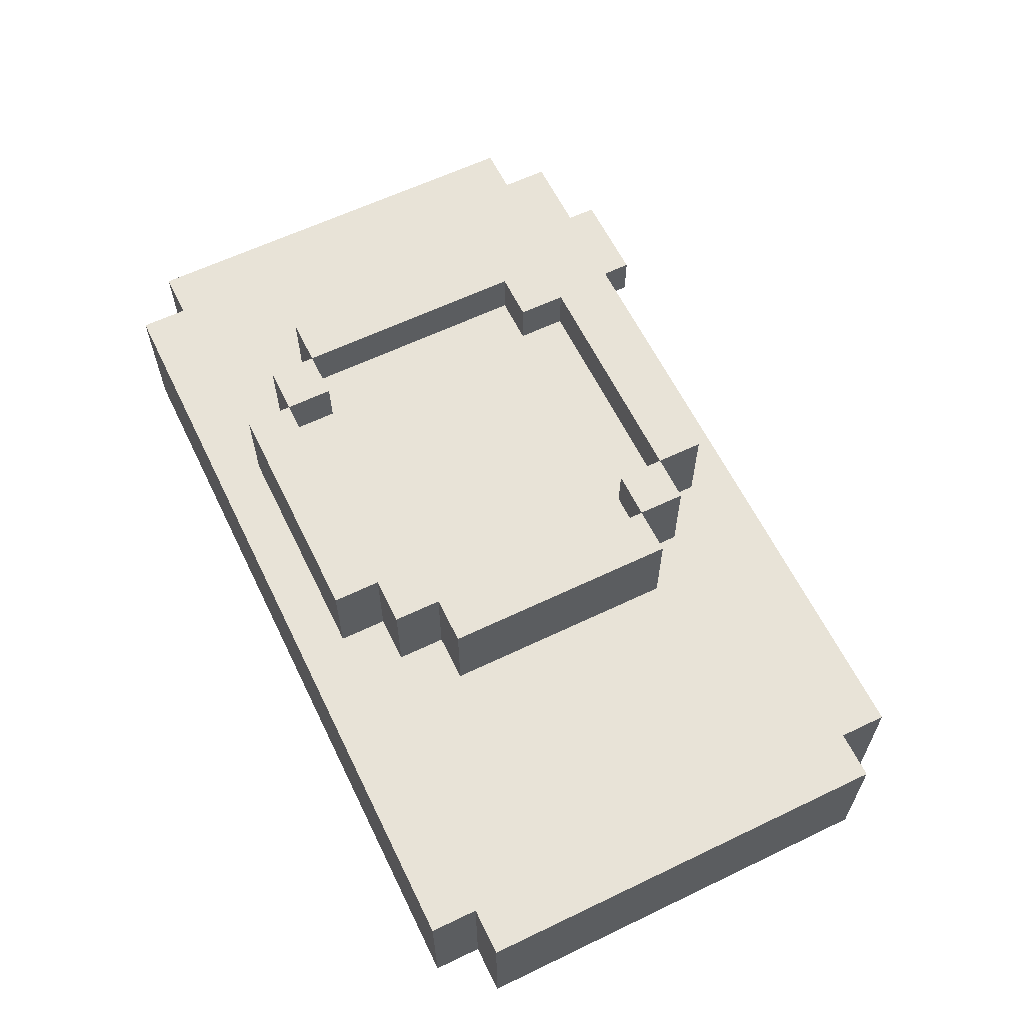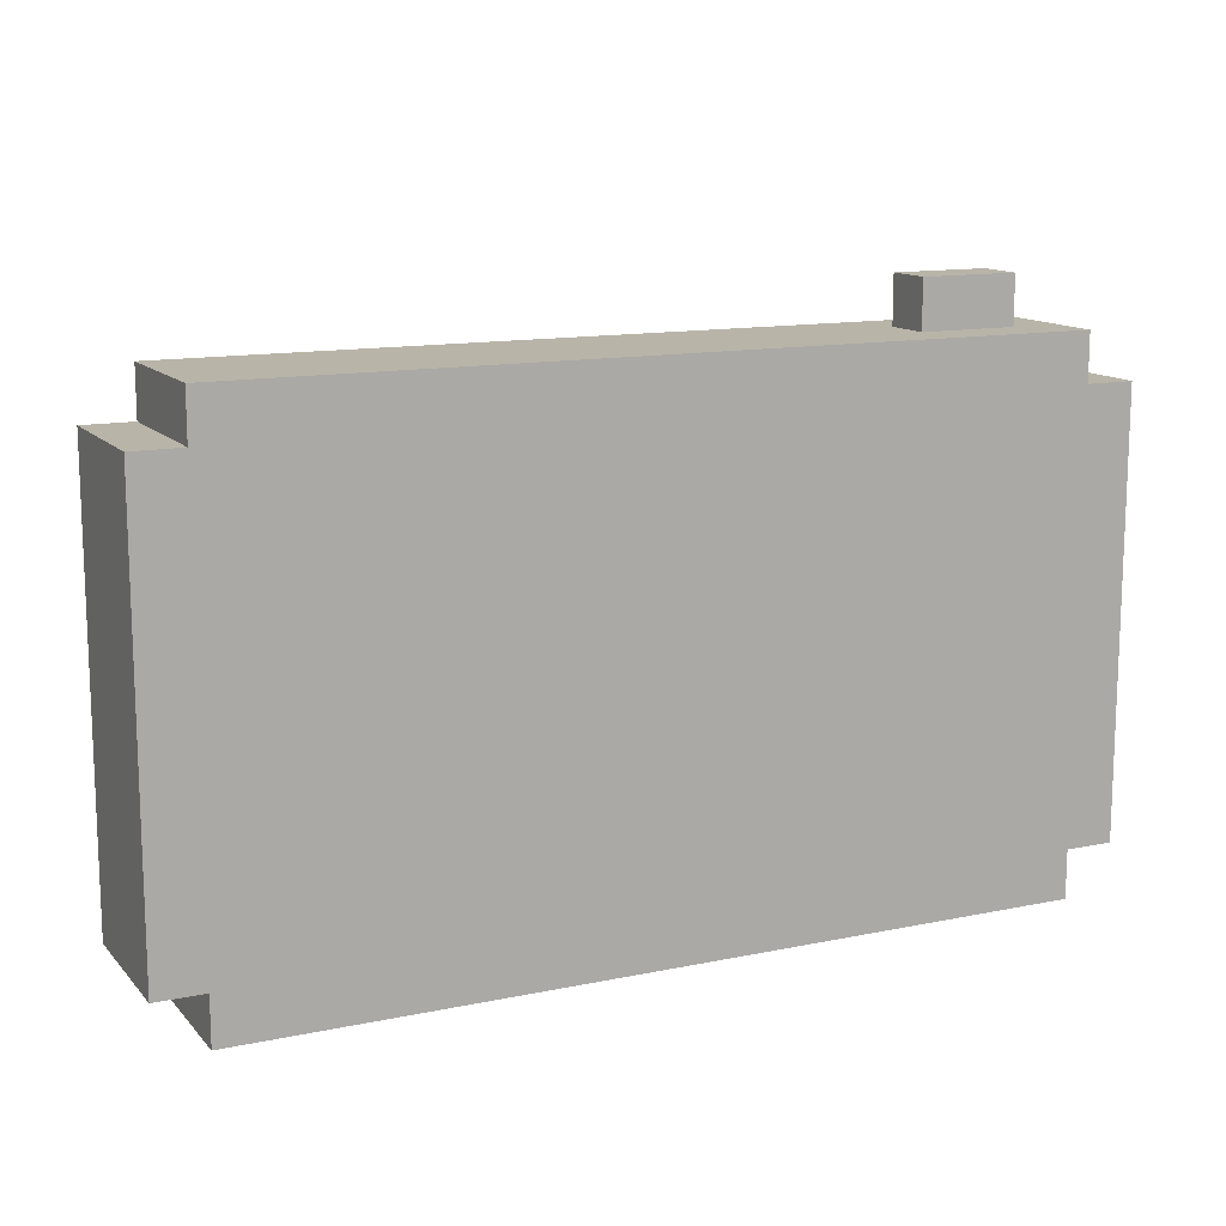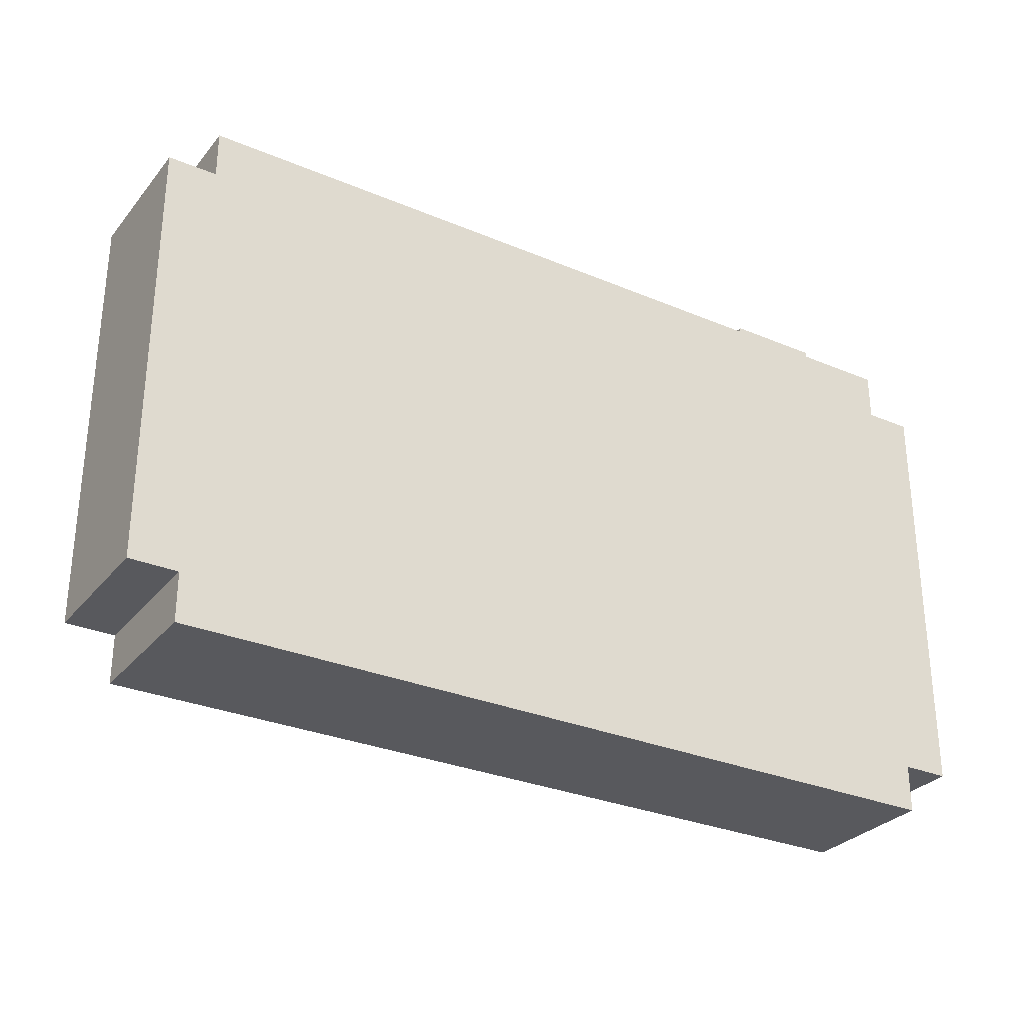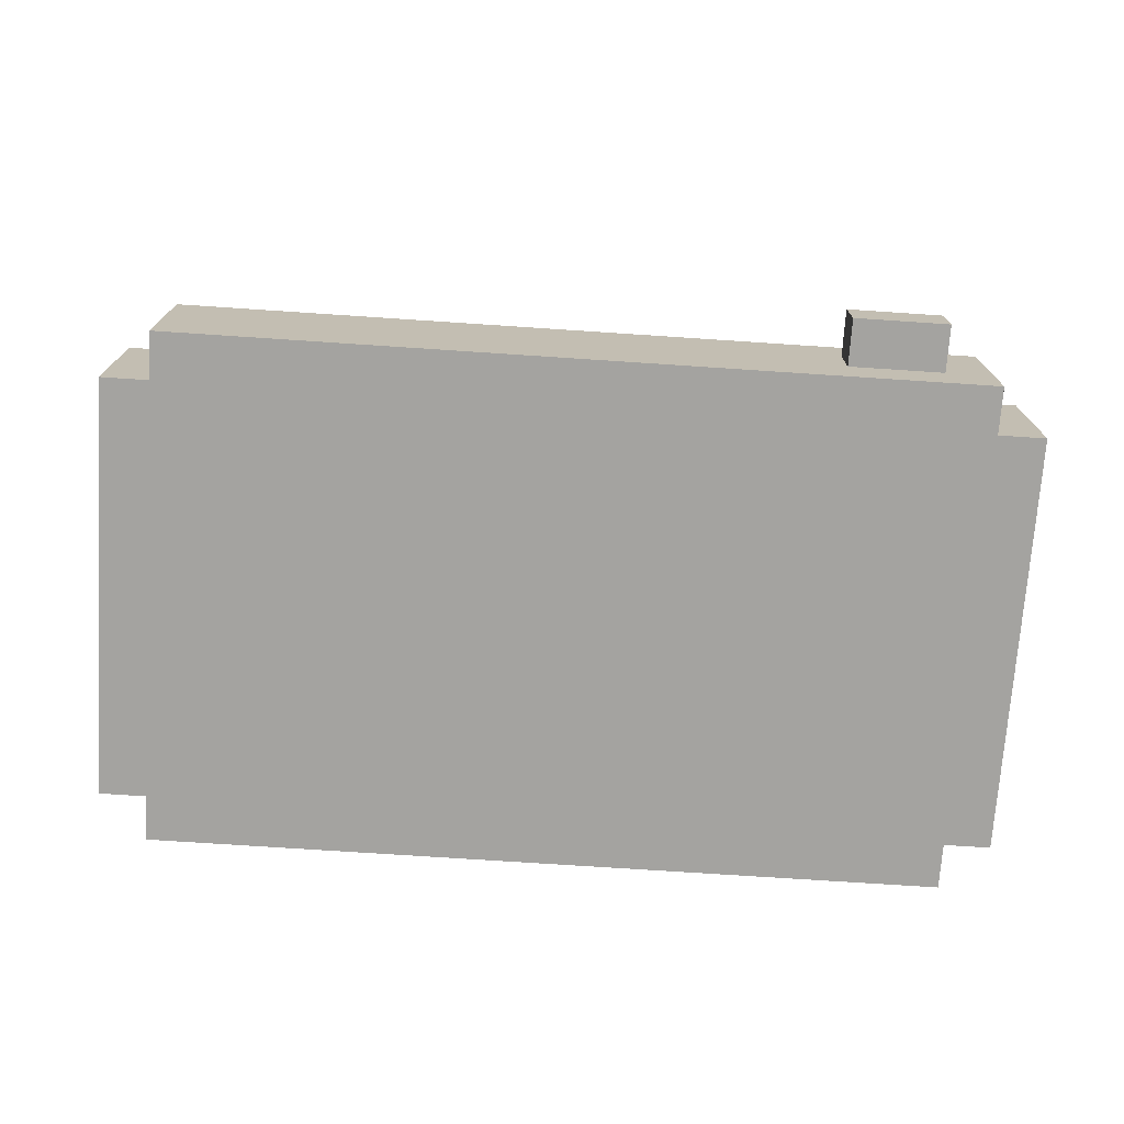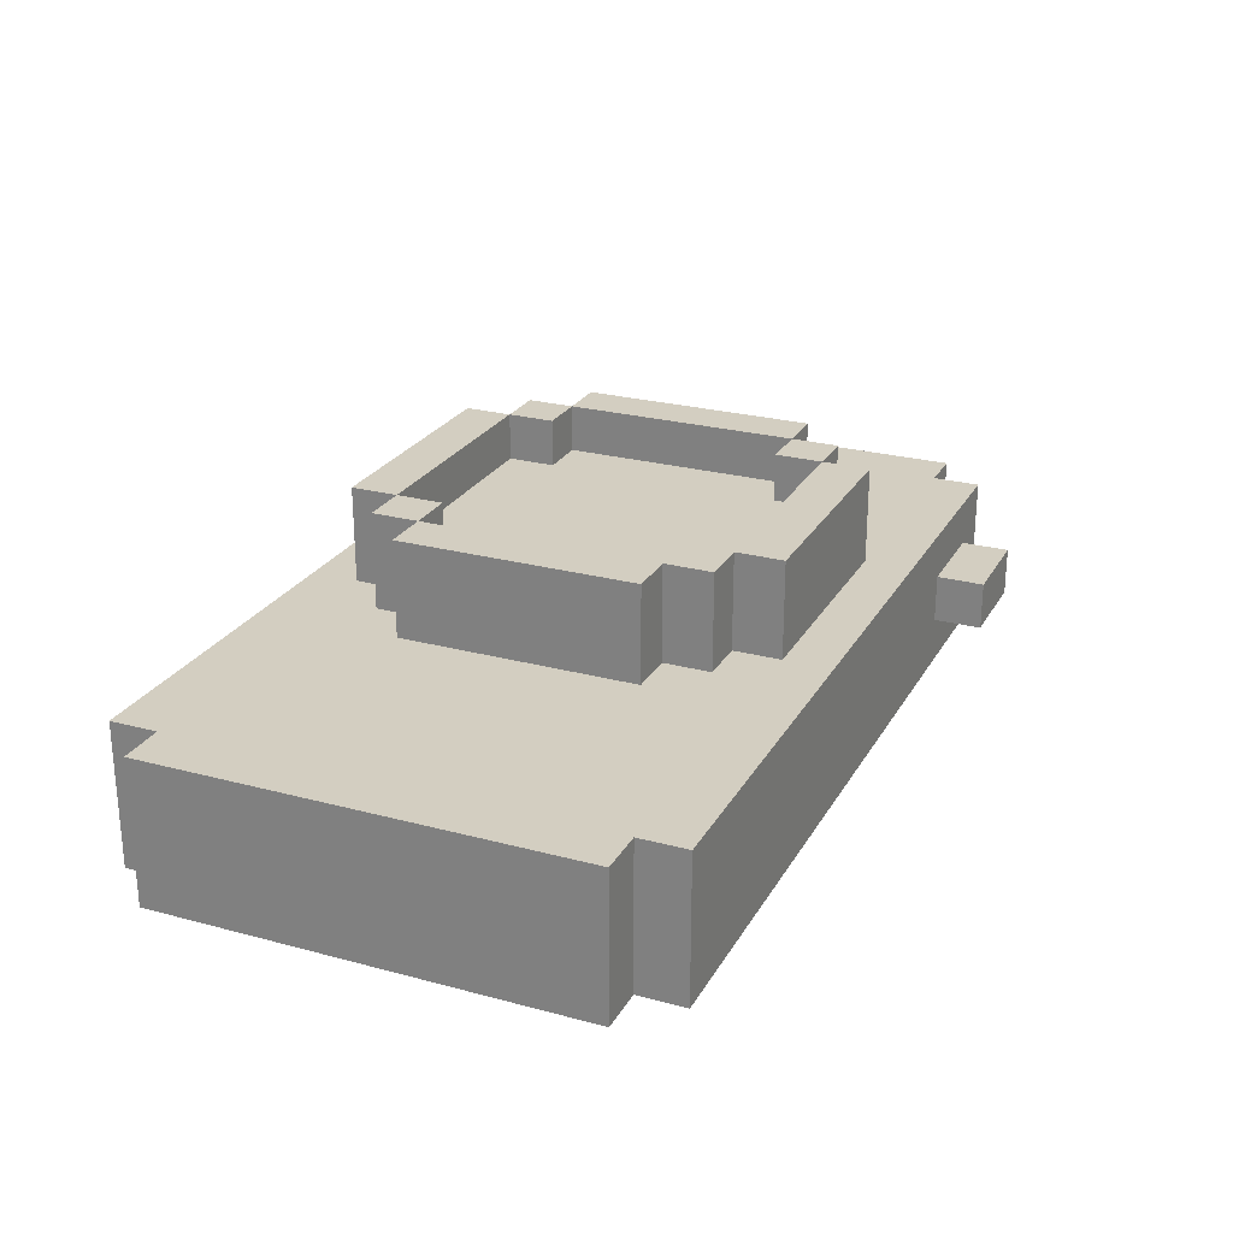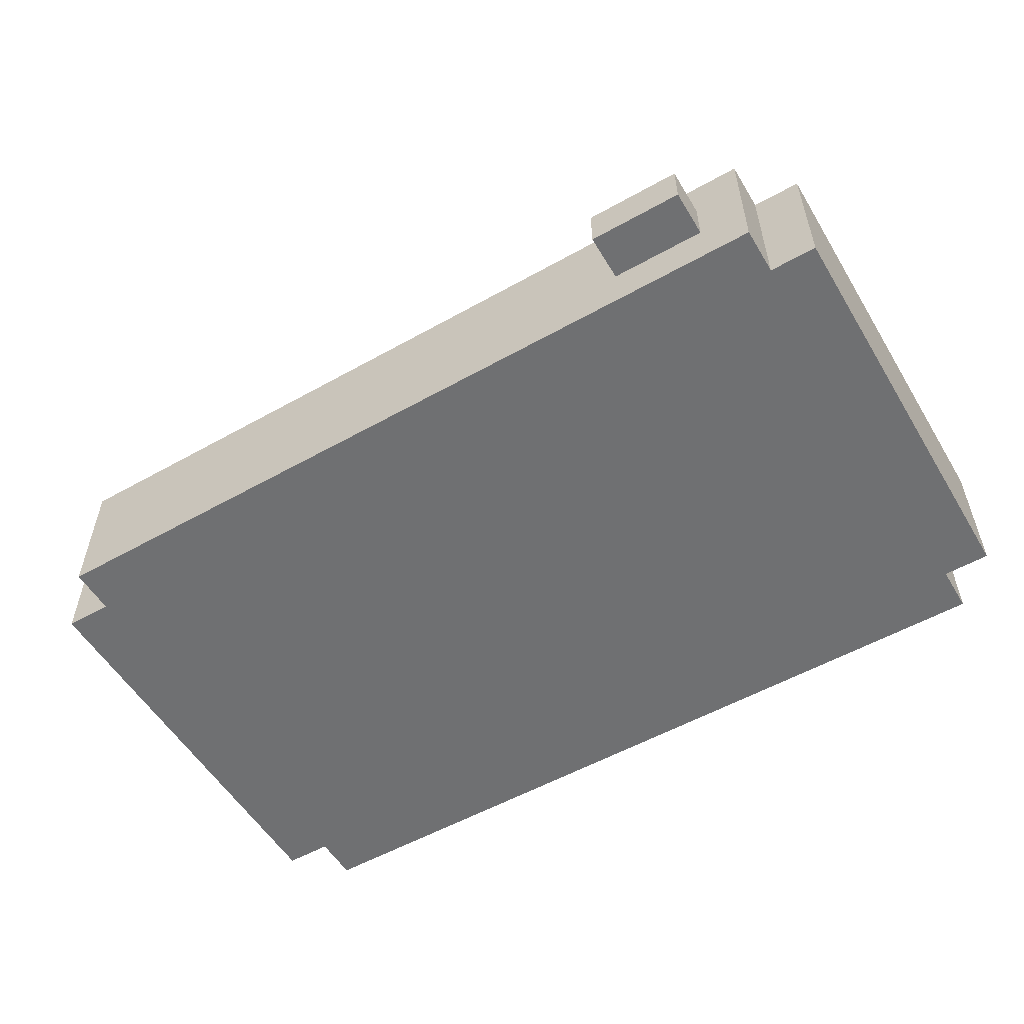
<metadata>
{"format":"obj","ext":"obj","renderer":"f3d","projection":"perspective","resolution":1024,"background":"white","views":[{"elev":61.6,"azim":64.0,"up":"+Z"},{"elev":13.0,"azim":154.4,"up":"+Y"},{"elev":-29.8,"azim":148.3,"up":"+Y"},{"elev":-72.9,"azim":176.2,"up":"+Z"},{"elev":25.0,"azim":113.5,"up":"+Z"},{"elev":-54.8,"azim":-149.3,"up":"+Z"}]}
</metadata>
<code>
g camera
v -9 5 1
v -9 5 -0
v -9 5 -1
v -9 5 -2
v -9 14 1
v -9 14 -0
v -9 14 -1
v -9 14 -2
v -8 4 1
v -8 4 -0
v -8 4 -1
v -8 4 -2
v -8 5 1
v -8 5 -0
v -8 5 -1
v -8 5 -2
v -8 14 1
v -8 14 -0
v -8 14 -1
v -8 14 -2
v -8 15 1
v -8 15 -0
v -8 15 -1
v -8 15 -2
v -7 15 -0
v -7 15 -1
v -7 16 -0
v -7 16 -1
v -5 7 3
v -5 7 1
v -5 12 3
v -5 12 1
v -4 6 3
v -4 6 1
v -4 7 3
v -4 7 1
v -4 12 3
v -4 12 1
v -4 13 3
v -4 13 1
v -3 5 3
v -3 5 1
v -3 6 3
v -3 6 1
v -3 13 3
v -3 13 1
v -3 14 3
v -3 14 1
v 2 6 3
v 2 6 2
v 2 7 3
v 2 7 2
v 2 12 3
v 2 12 2
v 2 13 3
v 2 13 2
v 3 7 3
v 3 7 2
v 3 12 3
v 3 12 2
v -5 15 -0
v -5 15 -1
v -5 16 -0
v -5 16 -1
v -4 7 3
v -4 7 2
v -4 12 3
v -4 12 2
v -3 6 3
v -3 6 2
v -3 7 3
v -3 7 2
v -3 12 3
v -3 12 2
v -3 13 3
v -3 13 2
v 2 5 3
v 2 5 1
v 2 6 3
v 2 6 1
v 2 13 3
v 2 13 1
v 2 14 3
v 2 14 1
v 3 6 3
v 3 6 1
v 3 7 3
v 3 7 1
v 3 12 3
v 3 12 1
v 3 13 3
v 3 13 1
v 4 7 3
v 4 7 1
v 4 12 3
v 4 12 1
v 9 4 1
v 9 4 -0
v 9 4 -1
v 9 4 -2
v 9 5 1
v 9 5 -0
v 9 5 -1
v 9 5 -2
v 9 14 1
v 9 14 -0
v 9 14 -1
v 9 14 -2
v 9 15 1
v 9 15 -0
v 9 15 -1
v 9 15 -2
v 10 5 1
v 10 5 -0
v 10 5 -1
v 10 5 -2
v 10 14 1
v 10 14 -0
v 10 14 -1
v 10 14 -2
v -5 7 3
v -5 12 3
v -4 6 3
v -4 7 3
v -4 12 3
v -4 13 3
v -3 5 3
v -3 6 3
v -3 7 3
v -3 12 3
v -3 13 3
v -3 14 3
v 2 5 3
v 2 6 3
v 2 7 3
v 2 12 3
v 2 13 3
v 2 14 3
v 3 6 3
v 3 7 3
v 3 12 3
v 3 13 3
v 4 7 3
v 4 12 3
v -4 7 2
v -4 12 2
v -3 6 2
v -3 7 2
v -3 12 2
v -3 13 2
v 2 6 2
v 2 7 2
v 2 12 2
v 2 13 2
v 3 7 2
v 3 12 2
v -9 5 1
v -9 14 1
v -8 4 1
v -8 5 1
v -8 14 1
v -8 15 1
v -5 7 1
v -5 12 1
v -4 6 1
v -4 7 1
v -4 12 1
v -4 13 1
v -3 5 1
v -3 6 1
v -3 13 1
v -3 14 1
v 2 5 1
v 2 6 1
v 2 13 1
v 2 14 1
v 3 6 1
v 3 7 1
v 3 12 1
v 3 13 1
v 4 7 1
v 4 12 1
v 6 12 1
v 6 14 1
v 8 12 1
v 8 14 1
v 9 4 1
v 9 5 1
v 9 14 1
v 9 15 1
v 10 5 1
v 10 14 1
v -7 15 -0
v -7 16 -0
v -5 15 -0
v -5 16 -0
v -7 15 -1
v -7 16 -1
v -5 15 -1
v -5 16 -1
v -9 5 -2
v -9 14 -2
v -8 4 -2
v -8 5 -2
v -8 14 -2
v -8 15 -2
v 9 4 -2
v 9 5 -2
v 9 14 -2
v 9 15 -2
v 10 5 -2
v 10 14 -2
v -8 4 1
v 9 4 1
v -8 4 -0
v 9 4 -0
v -8 4 -1
v 9 4 -1
v -8 4 -2
v 9 4 -2
v -3 5 3
v 2 5 3
v -9 5 1
v -8 5 1
v -3 5 1
v 2 5 1
v 9 5 1
v 10 5 1
v -9 5 -0
v -8 5 -0
v 9 5 -0
v 10 5 -0
v -9 5 -1
v -8 5 -1
v 9 5 -1
v 10 5 -1
v -9 5 -2
v -8 5 -2
v 9 5 -2
v 10 5 -2
v -4 6 3
v -3 6 3
v 2 6 3
v 3 6 3
v -4 6 1
v -3 6 1
v 2 6 1
v 3 6 1
v -5 7 3
v -4 7 3
v 3 7 3
v 4 7 3
v -5 7 1
v -4 7 1
v 3 7 1
v 4 7 1
v -4 12 3
v -3 12 3
v 2 12 3
v 3 12 3
v -4 12 2
v -3 12 2
v 2 12 2
v 3 12 2
v -3 13 3
v 2 13 3
v -3 13 2
v 2 13 2
v -3 6 3
v 2 6 3
v -3 6 2
v 2 6 2
v -4 7 3
v -3 7 3
v 2 7 3
v 3 7 3
v -4 7 2
v -3 7 2
v 2 7 2
v 3 7 2
v -5 12 3
v -4 12 3
v 3 12 3
v 4 12 3
v -5 12 1
v -4 12 1
v 3 12 1
v 4 12 1
v -4 13 3
v -3 13 3
v 2 13 3
v 3 13 3
v -4 13 1
v -3 13 1
v 2 13 1
v 3 13 1
v -3 14 3
v 2 14 3
v -9 14 1
v -8 14 1
v -3 14 1
v 2 14 1
v 9 14 1
v 10 14 1
v -9 14 -0
v -8 14 -0
v 9 14 -0
v 10 14 -0
v -9 14 -1
v -8 14 -1
v 9 14 -1
v 10 14 -1
v -9 14 -2
v -8 14 -2
v 9 14 -2
v 10 14 -2
v -8 15 1
v 9 15 1
v -8 15 -0
v -7 15 -0
v -5 15 -0
v 9 15 -0
v -8 15 -1
v -7 15 -1
v -5 15 -1
v 9 15 -1
v -8 15 -2
v 9 15 -2
v -7 16 -0
v -5 16 -0
v -7 16 -1
v -5 16 -1
f 5 2 1
f 6 3 2
f 6 2 5
f 7 4 3
f 7 3 6
f 8 4 7
f 13 10 9
f 14 11 10
f 14 10 13
f 15 12 11
f 15 11 14
f 16 12 15
f 21 18 17
f 22 19 18
f 22 18 21
f 23 20 19
f 23 19 22
f 24 20 23
f 27 26 25
f 28 26 27
f 31 30 29
f 32 30 31
f 35 34 33
f 36 34 35
f 39 38 37
f 40 38 39
f 43 42 41
f 44 42 43
f 47 46 45
f 48 46 47
f 51 50 49
f 52 50 51
f 55 54 53
f 56 54 55
f 59 58 57
f 60 58 59
f 61 62 63
f 63 62 64
f 65 66 67
f 67 66 68
f 69 70 71
f 71 70 72
f 73 74 75
f 75 74 76
f 77 78 79
f 79 78 80
f 81 82 83
f 83 82 84
f 85 86 87
f 87 86 88
f 89 90 91
f 91 90 92
f 93 94 95
f 95 94 96
f 97 98 101
f 98 99 102
f 101 98 102
f 99 100 103
f 102 99 103
f 103 100 104
f 105 106 109
f 106 107 110
f 109 106 110
f 107 108 111
f 110 107 111
f 111 108 112
f 113 114 117
f 114 115 118
f 117 114 118
f 115 116 119
f 118 115 119
f 119 116 120
f 124 122 121
f 125 122 124
f 128 124 123
f 129 124 128
f 130 126 125
f 131 126 130
f 133 128 127
f 134 128 133
f 137 132 131
f 138 132 137
f 139 135 134
f 140 135 139
f 141 137 136
f 142 137 141
f 143 141 140
f 144 141 143
f 148 146 145
f 149 146 148
f 151 148 147
f 151 150 149
f 151 149 148
f 152 150 151
f 153 150 152
f 154 150 153
f 155 153 152
f 156 153 155
f 160 158 157
f 161 158 160
f 163 160 159
f 163 162 161
f 163 161 160
f 164 162 163
f 165 163 159
f 166 163 165
f 167 162 164
f 168 162 167
f 169 165 159
f 170 165 169
f 171 162 168
f 172 162 171
f 173 169 159
f 176 162 172
f 177 174 173
f 180 176 175
f 181 178 177
f 182 180 179
f 183 180 182
f 183 182 181
f 184 162 176
f 184 180 183
f 184 176 180
f 185 183 181
f 185 184 183
f 186 162 184
f 186 184 185
f 187 181 177
f 187 173 159
f 187 186 185
f 187 185 181
f 187 177 173
f 188 186 187
f 189 162 186
f 189 186 188
f 190 162 189
f 191 189 188
f 192 189 191
f 195 194 193
f 196 194 195
f 197 198 199
f 199 198 200
f 201 202 204
f 204 202 205
f 203 204 207
f 205 206 207
f 204 205 207
f 207 206 208
f 208 206 209
f 209 206 210
f 208 209 211
f 211 209 212
f 215 214 213
f 216 214 215
f 217 216 215
f 218 216 217
f 219 218 217
f 220 218 219
f 225 222 221
f 226 222 225
f 229 224 223
f 230 224 229
f 231 228 227
f 232 228 231
f 233 230 229
f 234 230 233
f 235 232 231
f 236 232 235
f 237 234 233
f 238 234 237
f 239 236 235
f 240 236 239
f 245 242 241
f 246 242 245
f 247 244 243
f 248 244 247
f 253 250 249
f 254 250 253
f 255 252 251
f 256 252 255
f 261 258 257
f 262 258 261
f 263 260 259
f 264 260 263
f 267 266 265
f 268 266 267
f 269 270 271
f 271 270 272
f 273 274 277
f 277 274 278
f 275 276 279
f 279 276 280
f 281 282 285
f 285 282 286
f 283 284 287
f 287 284 288
f 289 290 293
f 293 290 294
f 291 292 295
f 295 292 296
f 297 298 301
f 301 298 302
f 299 300 305
f 305 300 306
f 303 304 307
f 307 304 308
f 305 306 309
f 309 306 310
f 307 308 311
f 311 308 312
f 309 310 313
f 313 310 314
f 311 312 315
f 315 312 316
f 317 318 319
f 319 318 320
f 320 318 321
f 321 318 322
f 319 320 323
f 323 320 324
f 321 322 325
f 325 322 326
f 323 324 327
f 324 325 327
f 325 326 327
f 327 326 328
f 329 330 331
f 331 330 332

</code>
